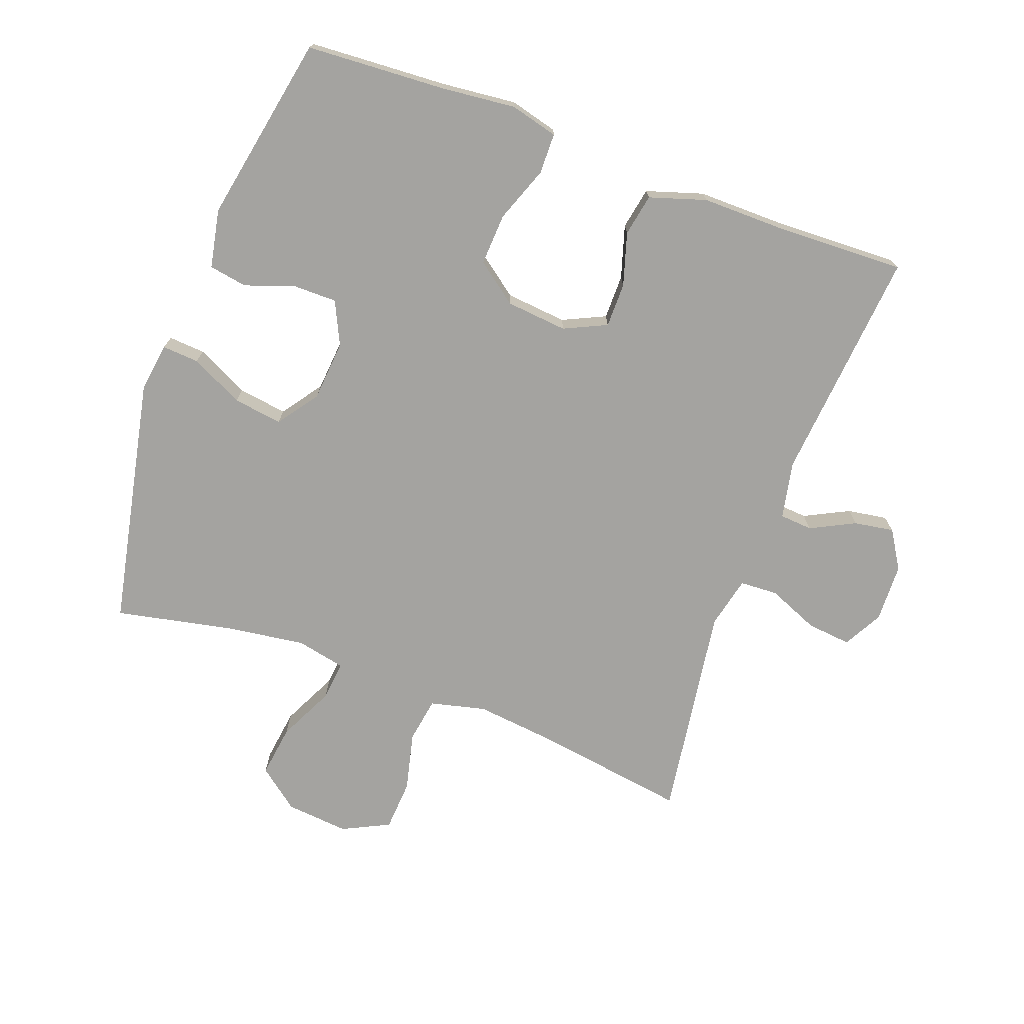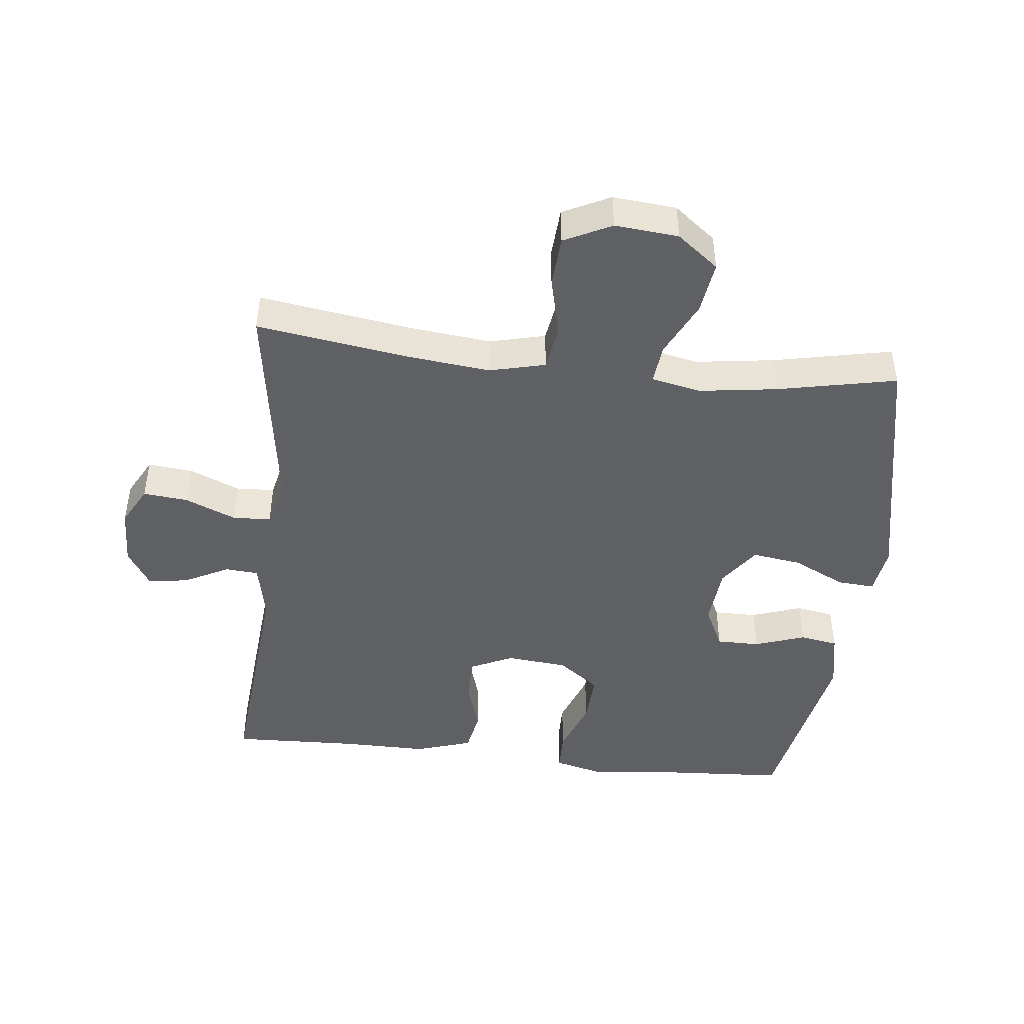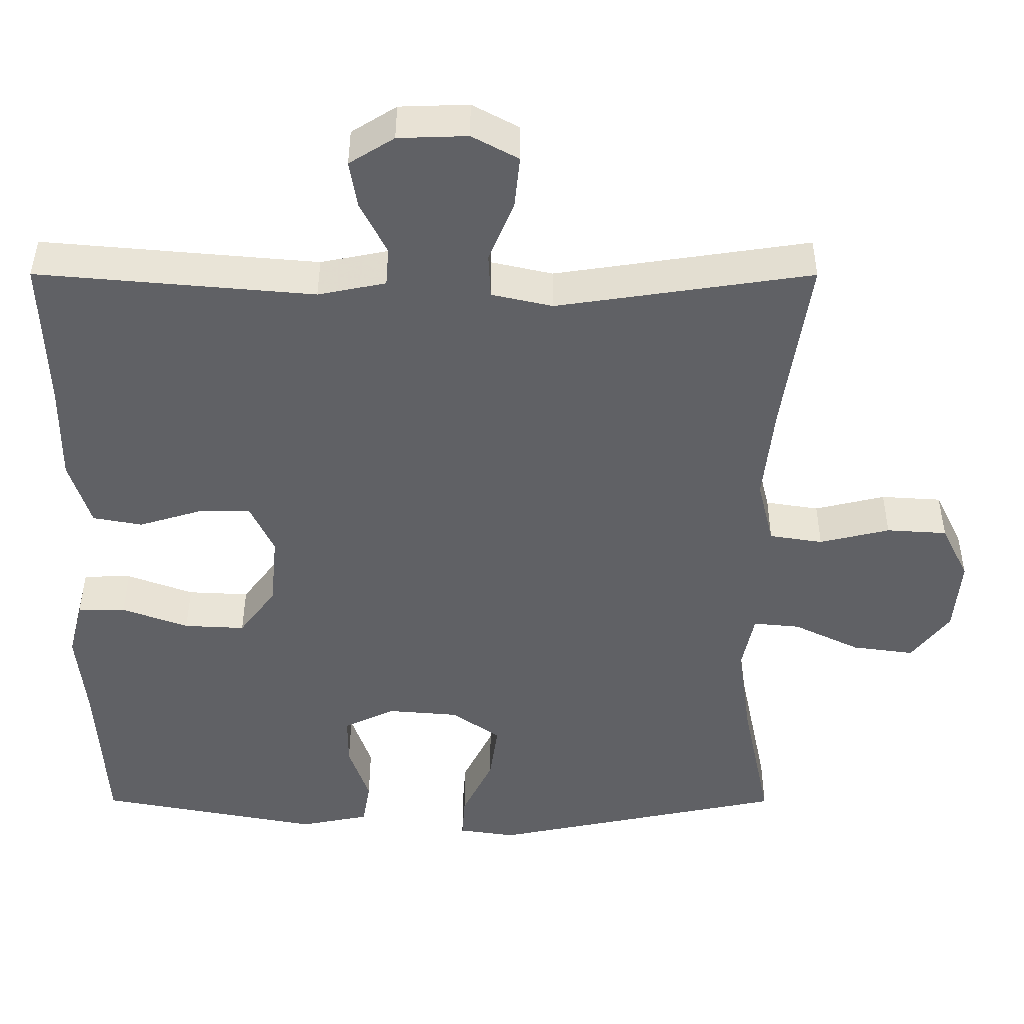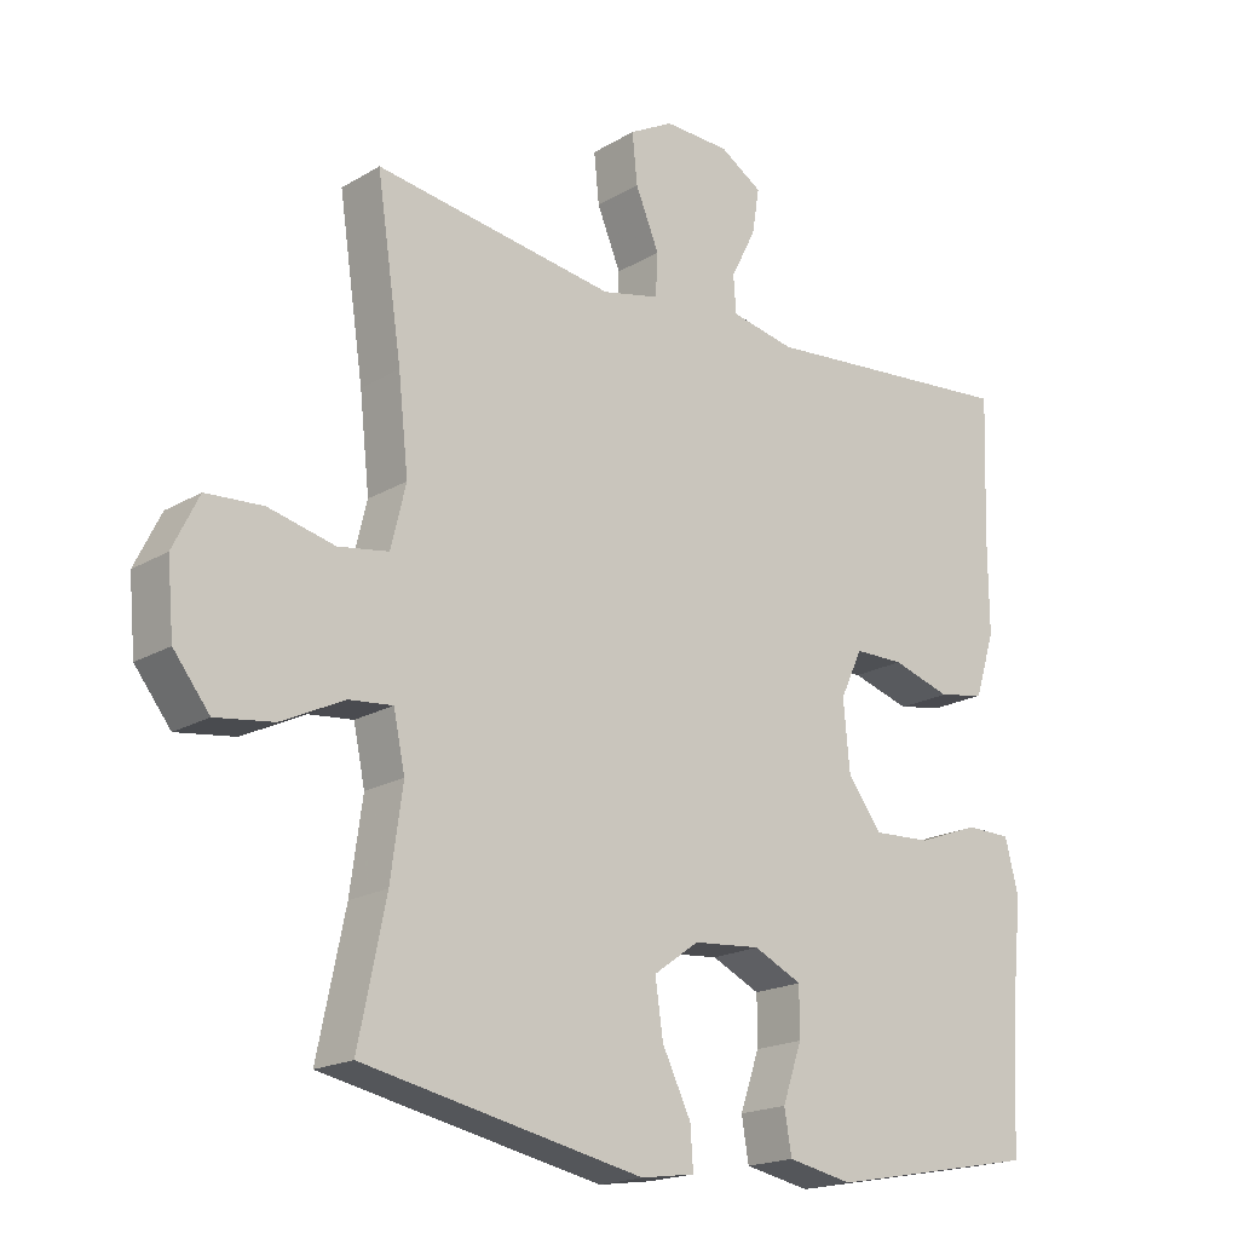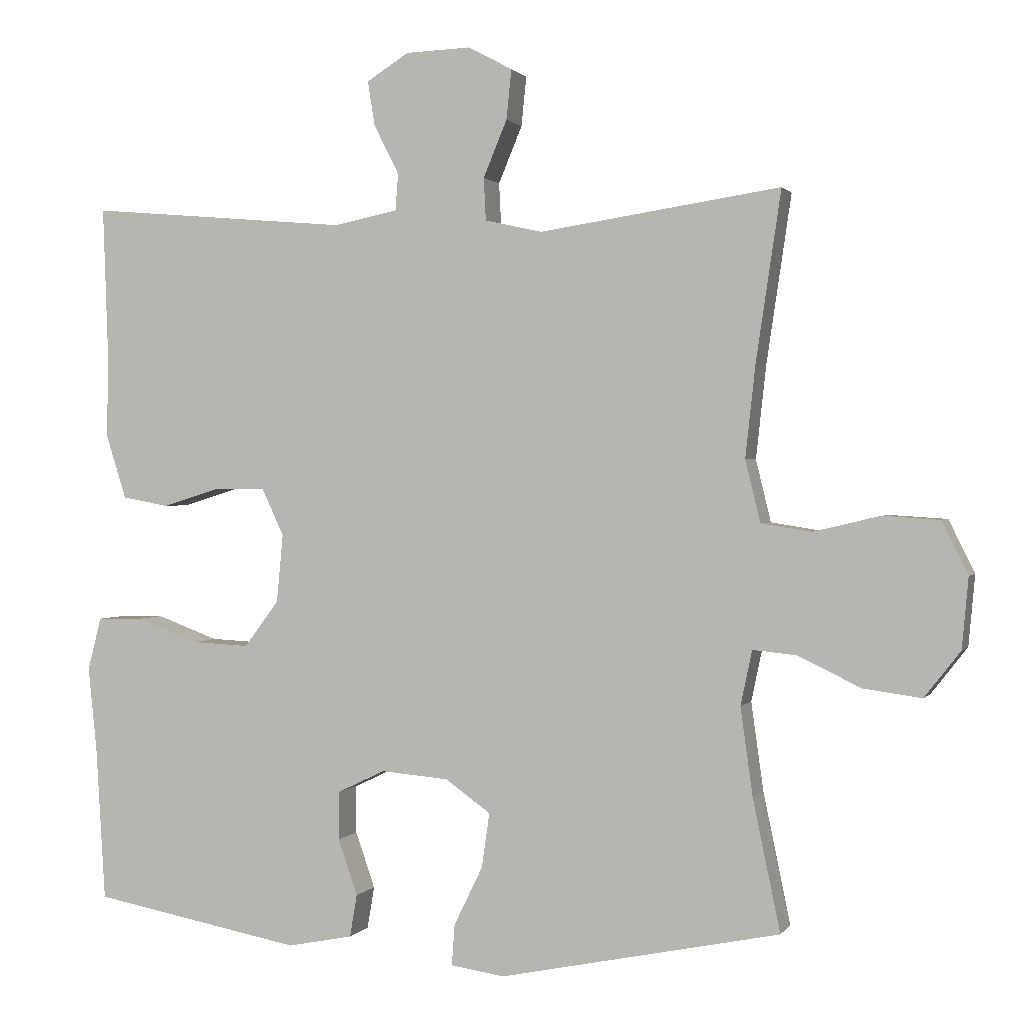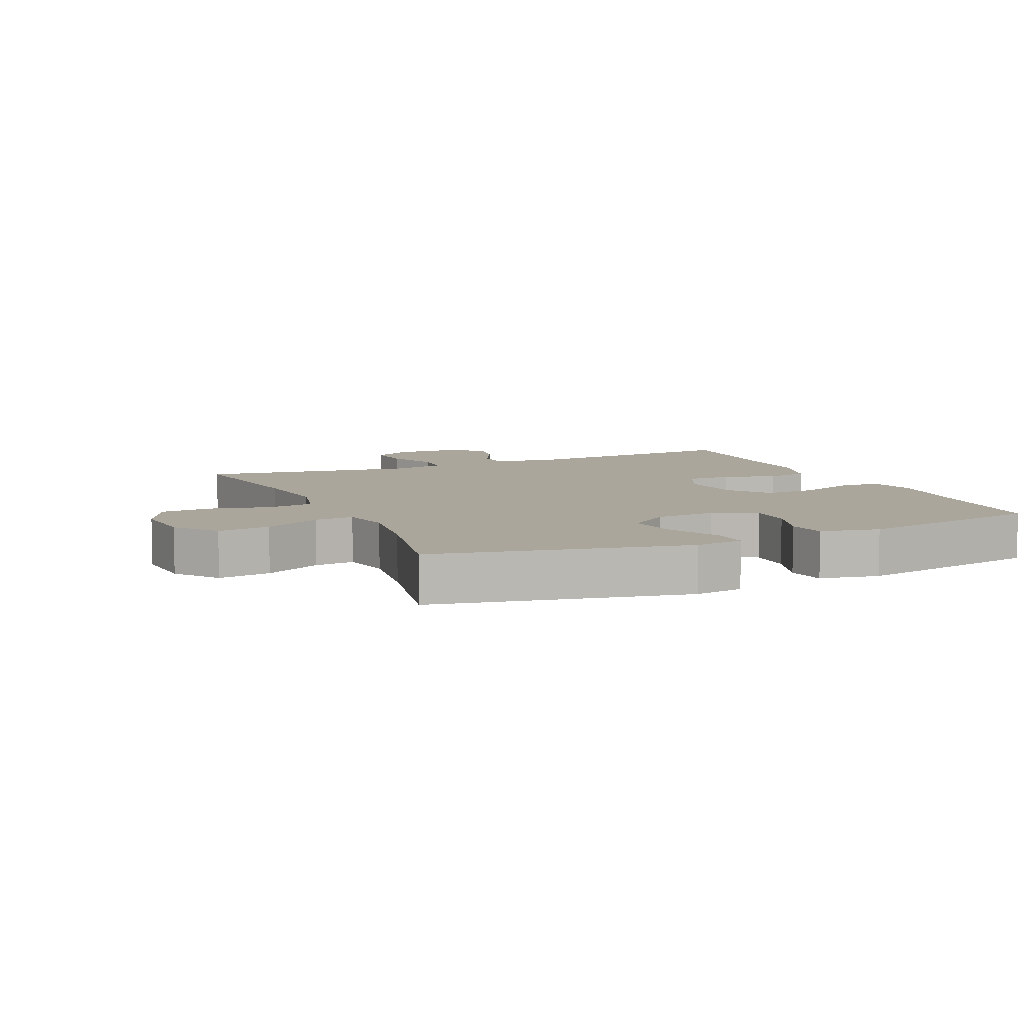
<metadata>
{"format":"obj","ext":"obj","renderer":"f3d","projection":"perspective","resolution":1024,"background":"white","views":[{"elev":-73.0,"azim":-110.3,"up":"+Y"},{"elev":-45.3,"azim":83.7,"up":"+Y"},{"elev":41.8,"azim":0.1,"up":"+Z"},{"elev":-18.7,"azim":138.4,"up":"+Z"},{"elev":0.9,"azim":17.4,"up":"+Z"},{"elev":7.9,"azim":156.2,"up":"+Y"}]}
</metadata>
<code>
v -0.5 0.07 -0.5
v -0.513 0.07 -0.284
v -0.525 0.07 -0.168
v -0.506 0.07 -0.094
v -0.443 0.07 -0.093
v -0.356 0.07 -0.125
v -0.276 0.07 -0.129
v -0.228 0.07 -0.065
v -0.219 0.07 0.03
v -0.25 0.07 0.096
v -0.319 0.07 0.096
v -0.401 0.07 0.071
v -0.466 0.07 0.083
v -0.494 0.07 0.171
v -0.493 0.07 0.303
v -0.5 0.07 0.5
v -0.137 0.07 0.468
v -0.048 0.07 0.486
v -0.044 0.07 0.537
v -0.079 0.07 0.606
v -0.089 0.07 0.668
v -0.03 0.07 0.705
v 0.061 0.07 0.708
v 0.122 0.07 0.675
v 0.115 0.07 0.606
v 0.082 0.07 0.527
v 0.085 0.07 0.468
v 0.165 0.07 0.45
v 0.5 0.07 0.5
v 0.465 0.07 0.265
v 0.451 0.07 0.137
v 0.472 0.07 0.051
v 0.542 0.07 0.04
v 0.634 0.07 0.062
v 0.713 0.07 0.057
v 0.749 0.07 -0.016
v 0.74 0.07 -0.114
v 0.69 0.07 -0.178
v 0.609 0.07 -0.167
v 0.522 0.07 -0.125
v 0.461 0.07 -0.119
v 0.445 0.07 -0.195
v 0.462 0.07 -0.317
v 0.5 0.07 -0.5
v 0.11 0.07 -0.58
v 0.035 0.07 -0.569
v 0.039 0.07 -0.512
v 0.079 0.07 -0.43
v 0.09 0.07 -0.354
v 0.027 0.07 -0.309
v -0.067 0.07 -0.301
v -0.134 0.07 -0.333
v -0.134 0.07 -0.4
v -0.107 0.07 -0.478
v -0.117 0.07 -0.537
v -0.208 0.07 -0.555
v -0.5 0 -0.5
v -0.513 0 -0.284
v -0.525 0 -0.168
v -0.506 0 -0.094
v -0.443 0 -0.093
v -0.356 0 -0.125
v -0.276 0 -0.129
v -0.228 0 -0.065
v -0.219 0 0.03
v -0.25 0 0.096
v -0.319 0 0.096
v -0.401 0 0.071
v -0.466 0 0.083
v -0.494 0 0.171
v -0.493 0 0.303
v -0.5 0 0.5
v -0.137 0 0.468
v -0.048 0 0.486
v -0.044 0 0.537
v -0.079 0 0.606
v -0.089 0 0.668
v -0.03 0 0.705
v 0.061 0 0.708
v 0.122 0 0.675
v 0.115 0 0.606
v 0.082 0 0.527
v 0.085 0 0.468
v 0.165 0 0.45
v 0.5 0 0.5
v 0.465 0 0.265
v 0.451 0 0.137
v 0.472 0 0.051
v 0.542 0 0.04
v 0.634 0 0.062
v 0.713 0 0.057
v 0.749 0 -0.016
v 0.74 0 -0.114
v 0.69 0 -0.178
v 0.609 0 -0.167
v 0.522 0 -0.125
v 0.461 0 -0.119
v 0.445 0 -0.195
v 0.462 0 -0.317
v 0.5 0 -0.5
v 0.11 0 -0.58
v 0.035 0 -0.569
v 0.039 0 -0.512
v 0.079 0 -0.43
v 0.09 0 -0.354
v 0.027 0 -0.309
v -0.067 0 -0.301
v -0.134 0 -0.333
v -0.134 0 -0.4
v -0.107 0 -0.478
v -0.117 0 -0.537
v -0.208 0 -0.555
f 56 1 2
f 55 56 2
f 54 55 2
f 53 54 2
f 4 5 6
f 3 4 6
f 2 3 6
f 53 2 6
f 52 53 6
f 51 52 6 7
f 50 51 7 8
f 49 50 8 9
f 46 47 48
f 45 46 48
f 44 45 48
f 43 44 48
f 42 43 48 49
f 49 9 10
f 42 49 10
f 41 42 10
f 38 39 40
f 37 38 40
f 36 37 40
f 35 36 40
f 34 35 40
f 33 34 40
f 40 41 10
f 33 40 10
f 32 33 10
f 28 29 30
f 27 28 30 31
f 24 25 26
f 23 24 26
f 22 23 26
f 21 22 26
f 20 21 26
f 19 20 26
f 18 19 26 27
f 31 32 10
f 27 31 10
f 18 27 10
f 17 18 10
f 13 14 15
f 12 13 15
f 11 12 15
f 15 16 17
f 11 15 17
f 10 11 17
f 58 57 112
f 58 112 111
f 58 111 110
f 58 110 109
f 62 61 60
f 62 60 59
f 62 59 58
f 62 58 109
f 62 109 108
f 63 62 108 107
f 64 63 107 106
f 65 64 106 105
f 104 103 102
f 104 102 101
f 104 101 100
f 104 100 99
f 105 104 99 98
f 66 65 105
f 66 105 98
f 66 98 97
f 96 95 94
f 96 94 93
f 96 93 92
f 96 92 91
f 96 91 90
f 96 90 89
f 66 97 96
f 66 96 89
f 66 89 88
f 86 85 84
f 87 86 84 83
f 82 81 80
f 82 80 79
f 82 79 78
f 82 78 77
f 82 77 76
f 82 76 75
f 83 82 75 74
f 66 88 87
f 66 87 83
f 66 83 74
f 66 74 73
f 71 70 69
f 71 69 68
f 71 68 67
f 73 72 71
f 73 71 67
f 73 67 66
f 1 57 58 2
f 2 58 59 3
f 3 59 60 4
f 4 60 61 5
f 5 61 62 6
f 6 62 63 7
f 7 63 64 8
f 8 64 65 9
f 9 65 66 10
f 10 66 67 11
f 11 67 68 12
f 12 68 69 13
f 13 69 70 14
f 14 70 71 15
f 15 71 72 16
f 16 72 73 17
f 17 73 74 18
f 18 74 75 19
f 19 75 76 20
f 20 76 77 21
f 21 77 78 22
f 22 78 79 23
f 23 79 80 24
f 24 80 81 25
f 25 81 82 26
f 26 82 83 27
f 27 83 84 28
f 28 84 85 29
f 29 85 86 30
f 30 86 87 31
f 31 87 88 32
f 32 88 89 33
f 33 89 90 34
f 34 90 91 35
f 35 91 92 36
f 36 92 93 37
f 37 93 94 38
f 38 94 95 39
f 39 95 96 40
f 40 96 97 41
f 41 97 98 42
f 42 98 99 43
f 43 99 100 44
f 44 100 101 45
f 45 101 102 46
f 46 102 103 47
f 47 103 104 48
f 48 104 105 49
f 49 105 106 50
f 50 106 107 51
f 51 107 108 52
f 52 108 109 53
f 53 109 110 54
f 54 110 111 55
f 55 111 112 56
f 56 112 57 1

</code>
